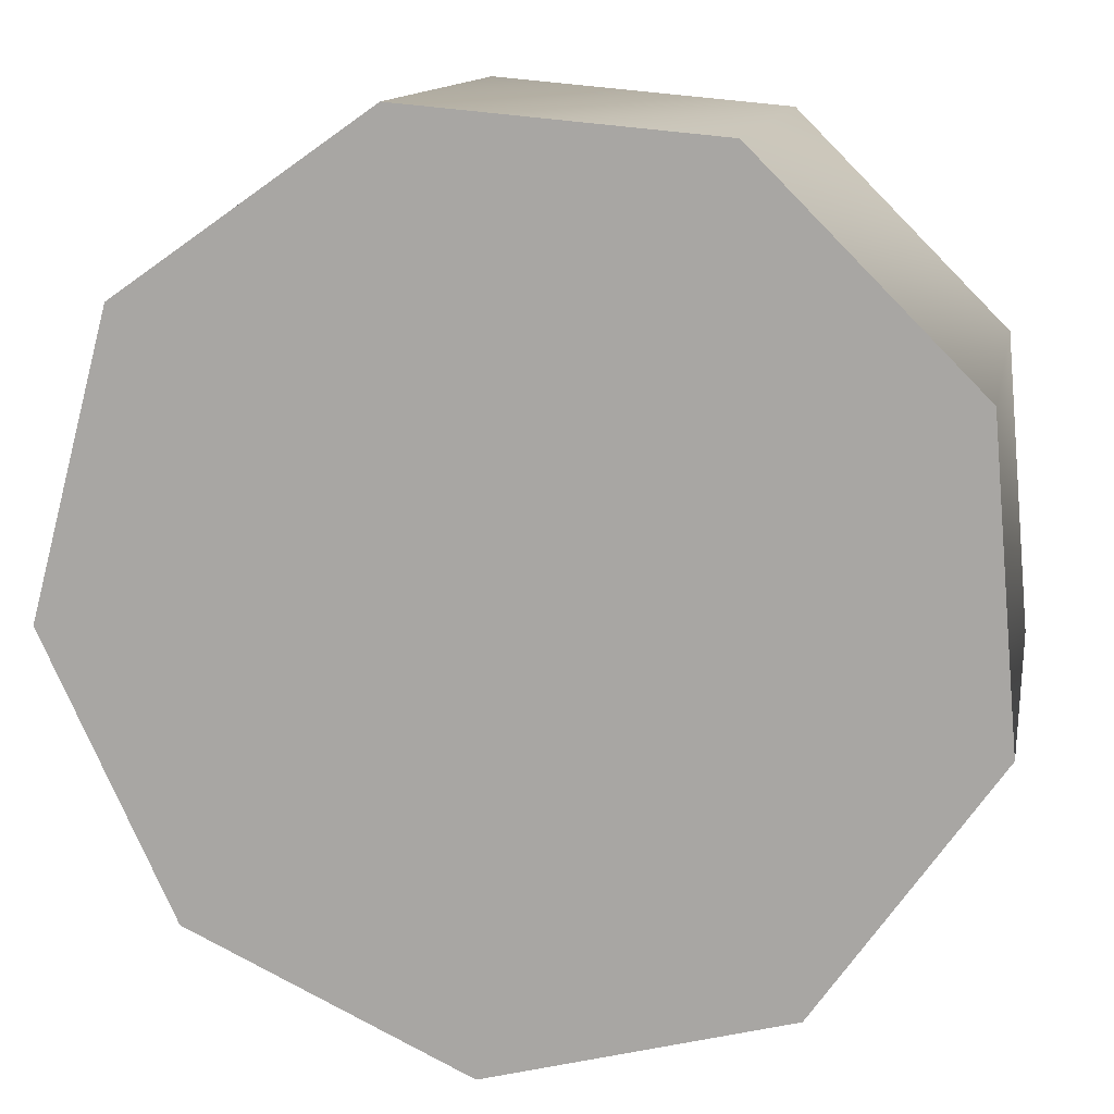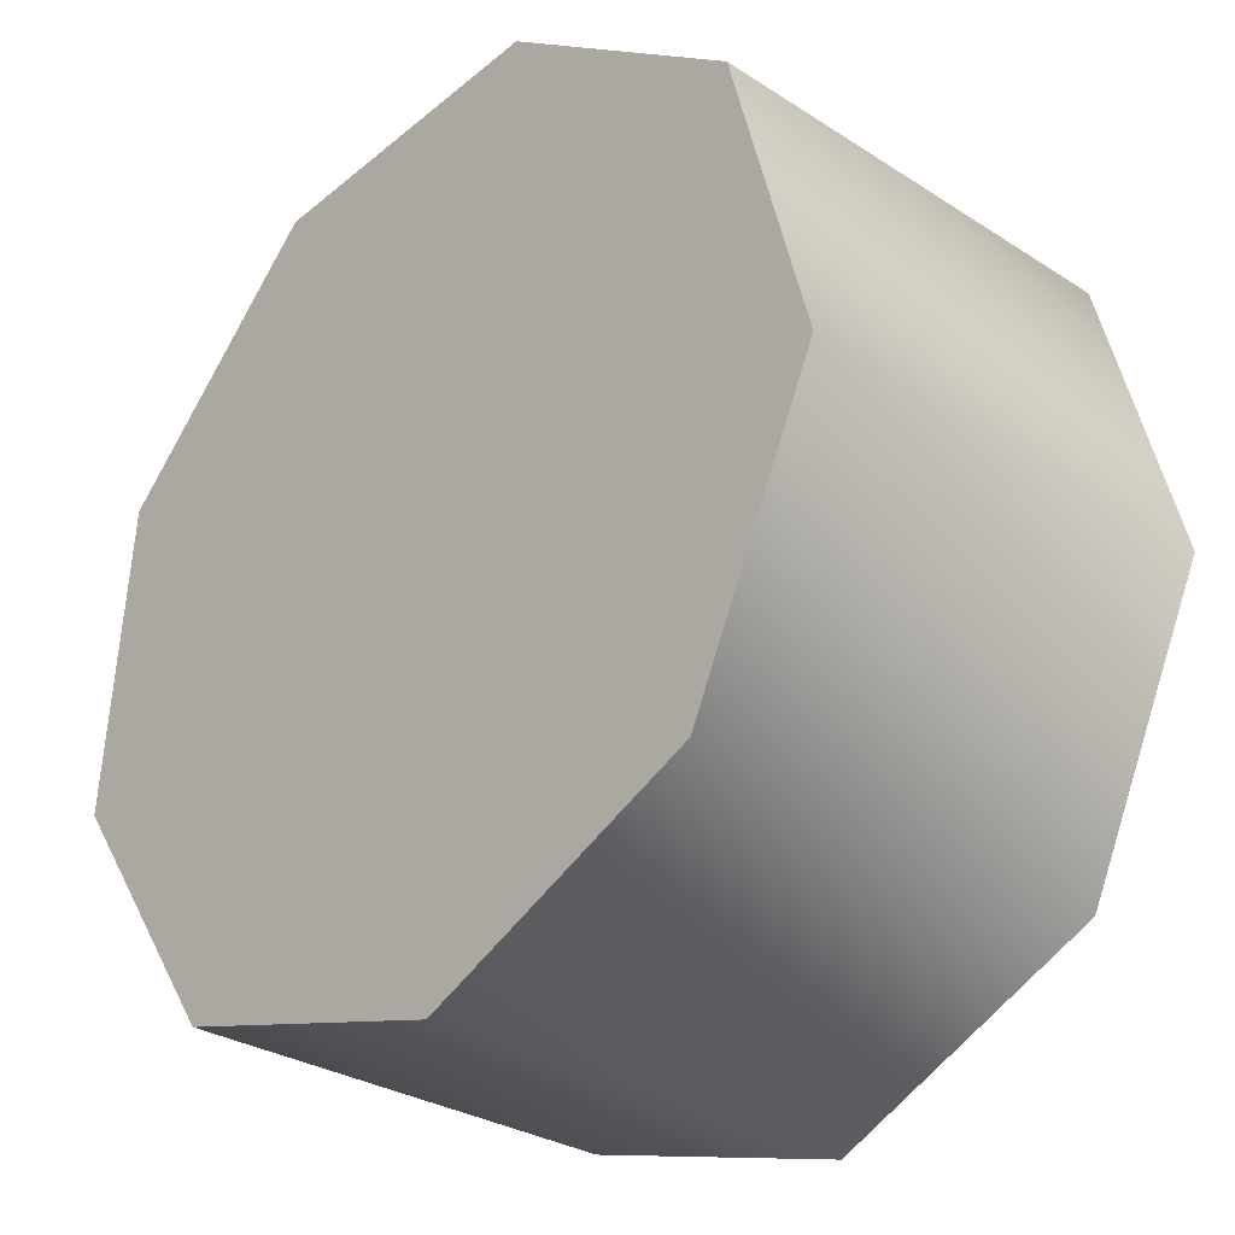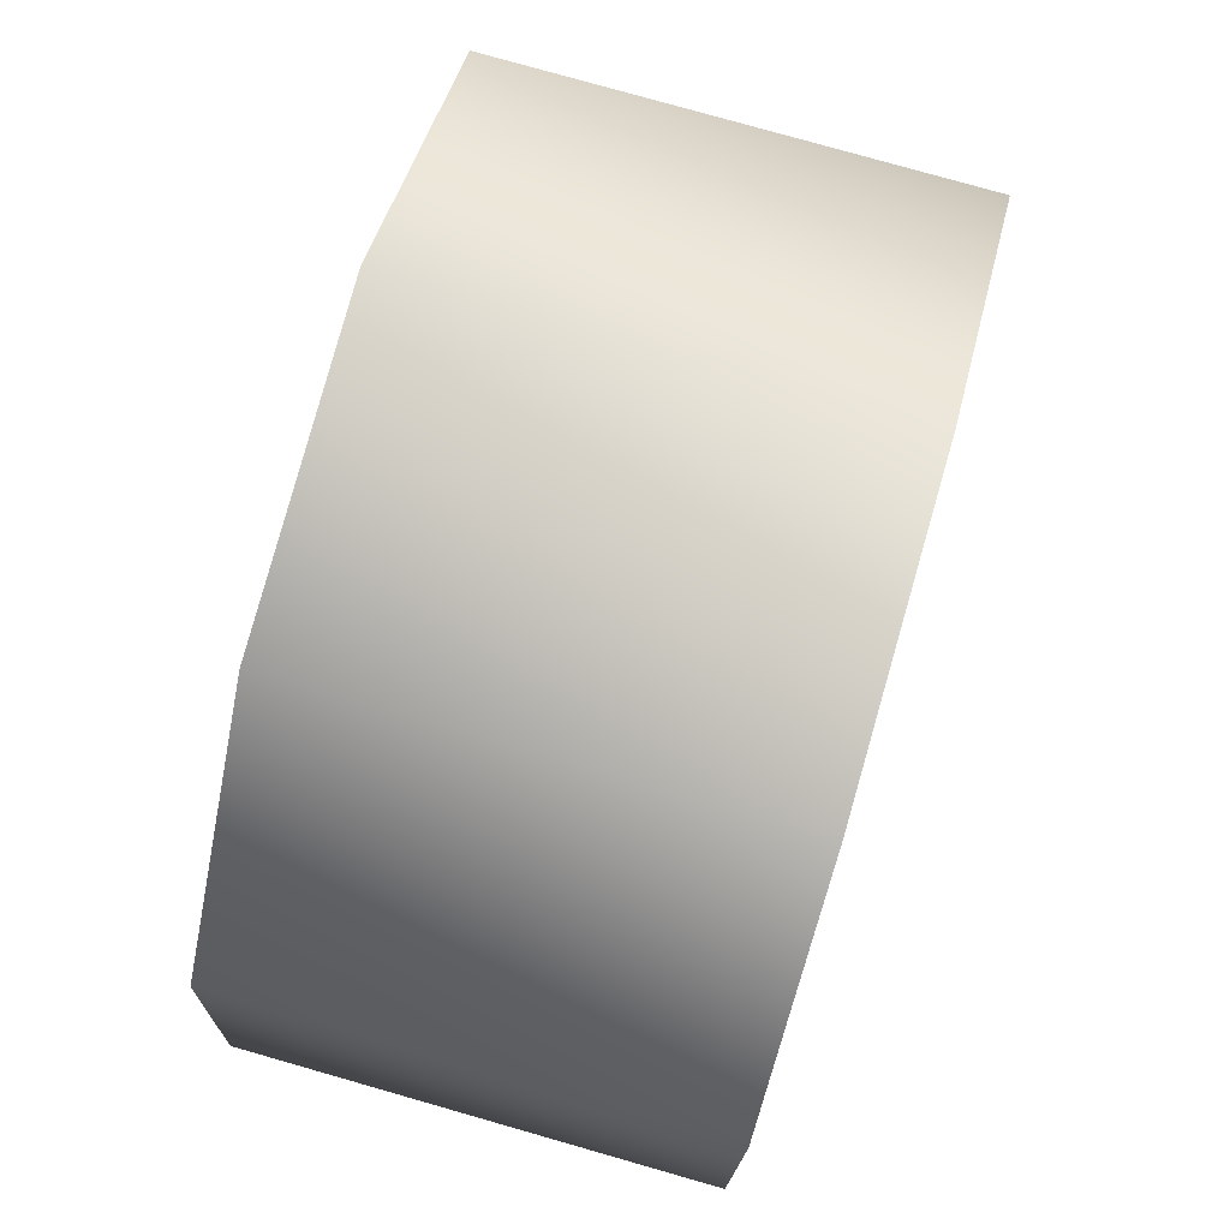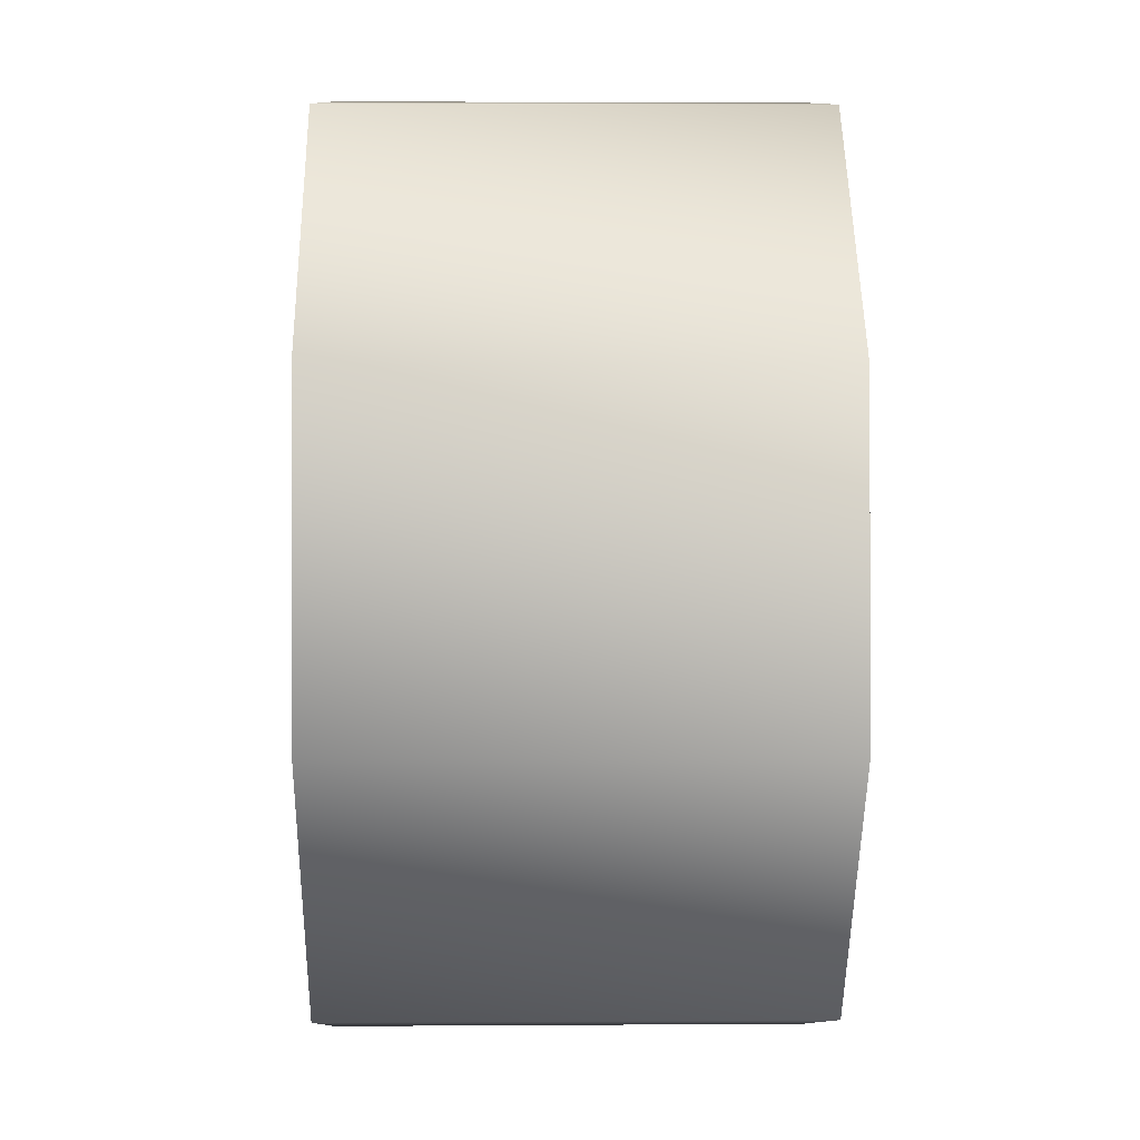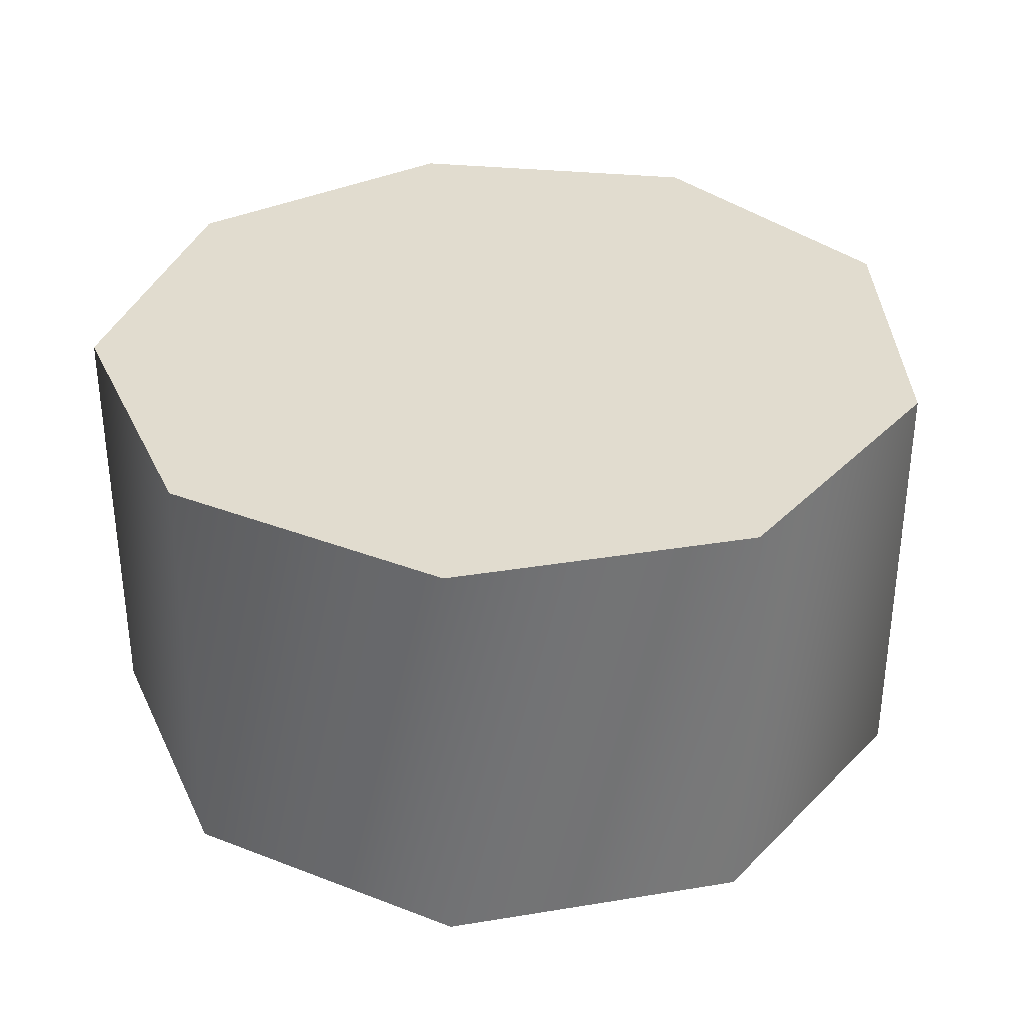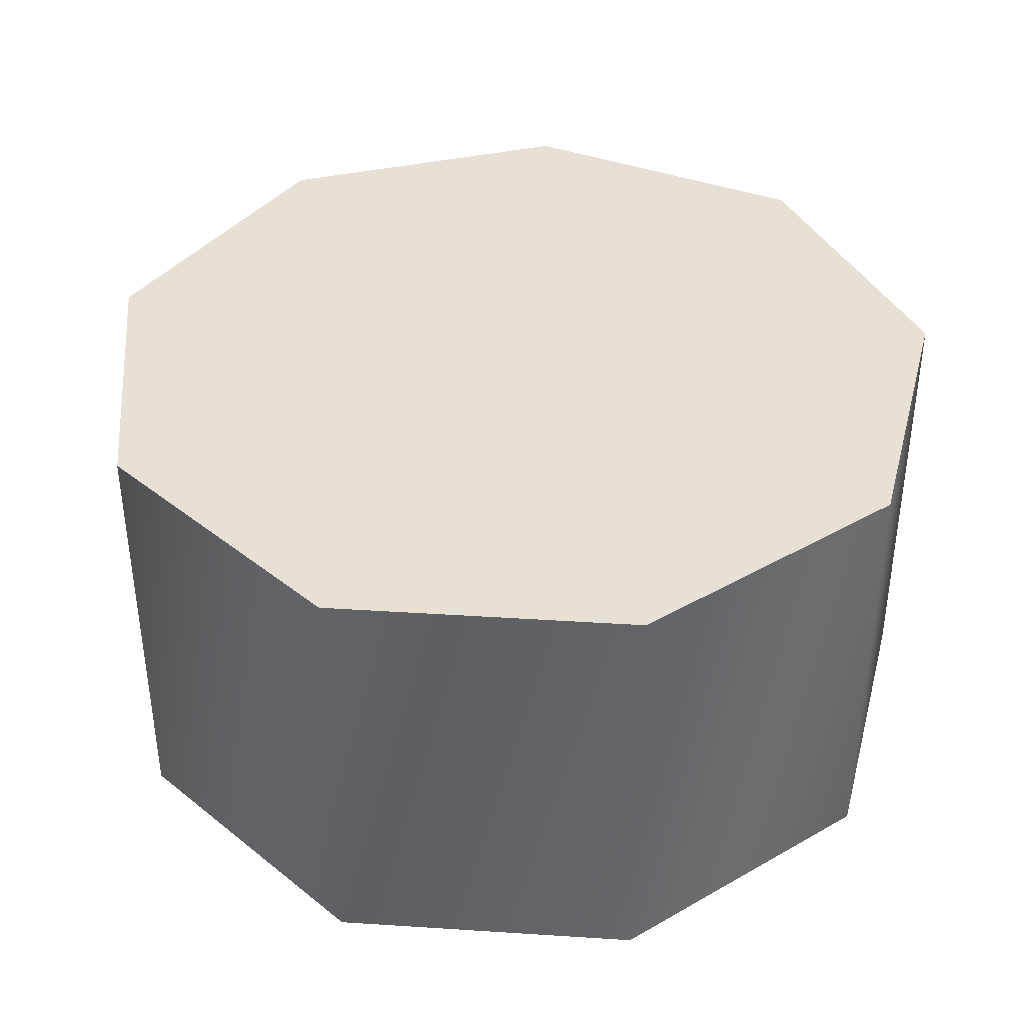
<metadata>
{"format":"obj","ext":"obj","renderer":"f3d","projection":"perspective","resolution":1024,"background":"white","views":[{"elev":12.9,"azim":-169.2,"up":"+Z"},{"elev":-29.5,"azim":46.5,"up":"+Z"},{"elev":78.0,"azim":-74.1,"up":"+Z"},{"elev":5.0,"azim":-91.2,"up":"+Z"},{"elev":34.4,"azim":102.5,"up":"+Y"},{"elev":39.3,"azim":-80.4,"up":"+Y"}]}
</metadata>
<code>
v  0 0 0
v  0.08716 0 -0.9962
v  0.7071 0 -0.7071
v  0.9962 0 -0.08716
v  -0.5736 0 -0.8192
v  -0.9659 0 -0.2588
v  -0.9063 0 0.4226
v  -0.4226 0 0.9063
v  0.2588 0 0.9659
v  0.8192 0 0.5736
v  0.08716 1 -0.9962
v  0.7071 1 -0.7071
v  0.9962 1 -0.08716
v  -0.5736 1 -0.8192
v  -0.9659 1 -0.2588
v  -0.9063 1 0.4226
v  -0.4226 1 0.9063
v  0.2588 1 0.9659
v  0.8192 1 0.5736
v  0 1 0
g Cylinder01
f 1 2 3
f 1 3 4
f 1 5 2
f 1 6 5
f 1 7 6
f 1 8 7
f 1 9 8
f 1 10 9
f 1 4 10
f 3 11 12
f 4 12 13
f 4 3 12
f 3 2 11
f 2 14 11
f 2 5 14
f 5 15 14
f 5 6 15
f 6 16 15
f 6 7 16
f 7 17 16
f 7 8 17
f 8 18 17
f 8 9 18
f 9 19 18
f 9 10 19
f 10 13 19
f 10 4 13
f 20 12 11
f 20 11 14
f 20 13 12
f 20 19 13
f 20 18 19
f 20 17 18
f 20 16 17
f 20 15 16
f 20 14 15

</code>
